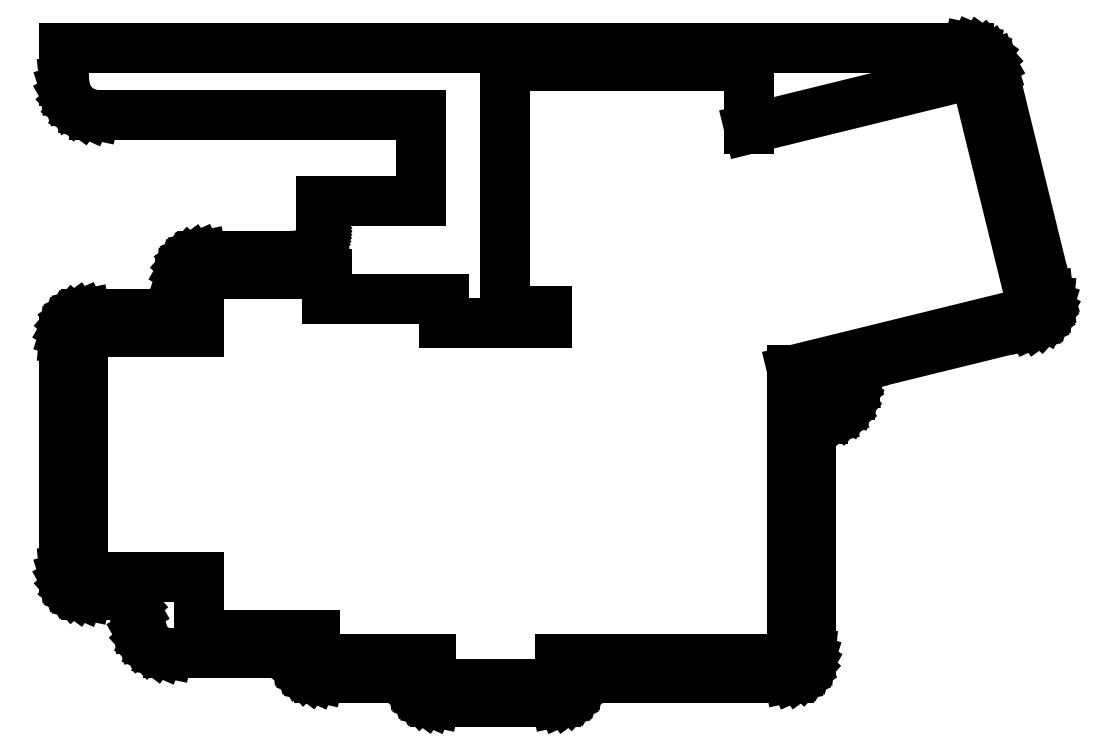
<metadata>
{"format":"dxf","ext":"dxf","renderer":"ezdxf+matplotlib","layout":"modelspace","background":"white","min_lineweight":24,"dpi":150}
</metadata>
<code>
0
SECTION
2
ENTITIES
0
LINE
8
0
10
80
20
0.02191
11
80.42
21
0.02191
0
LINE
8
0
10
80.42
20
0.02191
11
81.24
21
0.1958
0
LINE
8
0
10
81.24
20
0.1958
11
82
21
0.5359
0
LINE
8
0
10
82
20
0.5359
11
82.68
21
1.027
0
LINE
8
0
10
82.68
20
1.027
11
83.24
21
1.649
0
LINE
8
0
10
83.24
20
1.649
11
83.65
21
2.373
0
LINE
8
0
10
83.65
20
2.373
11
83.91
21
3.168
0
LINE
8
0
10
83.91
20
3.168
11
84
21
4
0
LINE
8
0
10
84
20
4
11
118
21
4
0
LINE
8
0
10
118
20
4
11
118
21
4.022
0
LINE
8
0
10
118
20
4.022
11
118.4
21
4.022
0
LINE
8
0
10
118.4
20
4.022
11
119.2
21
4.196
0
LINE
8
0
10
119.2
20
4.196
11
120
21
4.536
0
LINE
8
0
10
120
20
4.536
11
120.7
21
5.027
0
LINE
8
0
10
120.7
20
5.027
11
121.2
21
5.649
0
LINE
8
0
10
121.2
20
5.649
11
121.7
21
6.373
0
LINE
8
0
10
121.7
20
6.373
11
121.9
21
7.168
0
LINE
8
0
10
121.9
20
7.168
11
122
21
8
0
LINE
8
0
10
122
20
8
11
122
21
44.78
0
LINE
8
0
10
122
20
44.78
11
122
21
45.09
0
LINE
8
0
10
122
20
45.09
11
122.1
21
45.39
0
LINE
8
0
10
122.1
20
45.39
11
122.3
21
45.66
0
LINE
8
0
10
122.3
20
45.66
11
122.5
21
45.89
0
LINE
8
0
10
122.5
20
45.89
11
122.8
21
46.08
0
LINE
8
0
10
122.8
20
46.08
11
123
21
46.2
0
LINE
8
0
10
123
20
46.2
11
123.3
21
46.27
0
LINE
8
0
10
123.3
20
46.27
11
123.5
21
46.27
0
LINE
8
0
10
123.5
20
46.27
11
123.5
21
46.31
0
LINE
8
0
10
123.5
20
46.31
11
124.1
21
46.31
0
LINE
8
0
10
124.1
20
46.31
11
125.2
21
46.55
0
LINE
8
0
10
125.2
20
46.55
11
126.2
21
47.01
0
LINE
8
0
10
126.2
20
47.01
11
127.2
21
47.69
0
LINE
8
0
10
127.2
20
47.69
11
128
21
48.54
0
LINE
8
0
10
128
20
48.54
11
128.5
21
49.54
0
LINE
8
0
10
128.5
20
49.54
11
128.9
21
50.63
0
LINE
8
0
10
128.9
20
50.63
11
129
21
51.78
0
LINE
8
0
10
129
20
51.78
11
128.9
21
52.92
0
LINE
8
0
10
128.9
20
52.92
11
128.8
21
53.09
0
LINE
8
0
10
128.8
20
53.09
11
128.8
21
53.09
0
LINE
8
0
10
128.8
20
53.09
11
128.8
21
53.14
0
LINE
8
0
10
128.8
20
53.14
11
128.8
21
53.45
0
LINE
8
0
10
128.8
20
53.45
11
128.8
21
53.76
0
LINE
8
0
10
128.8
20
53.76
11
128.9
21
54.06
0
LINE
8
0
10
128.9
20
54.06
11
129.1
21
54.33
0
LINE
8
0
10
129.1
20
54.33
11
129.3
21
54.56
0
LINE
8
0
10
129.3
20
54.56
11
129.5
21
54.75
0
LINE
8
0
10
129.5
20
54.75
11
129.8
21
54.85
0
LINE
8
0
10
129.8
20
54.85
11
129.8
21
54.87
0
LINE
8
0
10
129.8
20
54.87
11
157.9
21
61.78
0
LINE
8
0
10
157.9
20
61.78
11
157.9
21
61.8
0
LINE
8
0
10
157.9
20
61.8
11
158.2
21
61.86
0
LINE
8
0
10
158.2
20
61.86
11
159
21
62.2
0
LINE
8
0
10
159
20
62.2
11
159.6
21
62.69
0
LINE
8
0
10
159.6
20
62.69
11
160.2
21
63.31
0
LINE
8
0
10
160.2
20
63.31
11
160.6
21
64.03
0
LINE
8
0
10
160.6
20
64.03
11
160.9
21
64.83
0
LINE
8
0
10
160.9
20
64.83
11
161
21
65.66
0
LINE
8
0
10
161
20
65.66
11
160.9
21
66.49
0
LINE
8
0
10
160.9
20
66.49
11
160.8
21
66.61
0
LINE
8
0
10
160.8
20
66.61
11
160.9
21
66.61
0
LINE
8
0
10
160.9
20
66.61
11
151.8
21
103.5
0
LINE
8
0
10
151.8
20
103.5
11
151.8
21
103.5
0
LINE
8
0
10
151.8
20
103.5
11
151.5
21
104.3
0
LINE
8
0
10
151.5
20
104.3
11
151
21
105.1
0
LINE
8
0
10
151
20
105.1
11
150.4
21
105.8
0
LINE
8
0
10
150.4
20
105.8
11
149.6
21
106.4
0
LINE
8
0
10
149.6
20
106.4
11
148.8
21
106.8
0
LINE
8
0
10
148.8
20
106.8
11
147.8
21
107
0
LINE
8
0
10
147.8
20
107
11
147.3
21
107
0
LINE
8
0
10
147.3
20
107
11
147.3
21
107
0
LINE
8
0
10
147.3
20
107
11
0
21
107
0
LINE
8
0
10
0
20
107
11
0
21
101.5
0
LINE
8
0
10
0
20
101.5
11
0.1202
21
100.4
0
LINE
8
0
10
0.1202
20
100.4
11
0.4755
21
99.26
0
LINE
8
0
10
0.4755
20
99.26
11
1.05
21
98.27
0
LINE
8
0
10
1.05
20
98.27
11
1.82
21
97.41
0
LINE
8
0
10
1.82
20
97.41
11
2.75
21
96.74
0
LINE
8
0
10
2.75
20
96.74
11
3.8
21
96.27
0
LINE
8
0
10
3.8
20
96.27
11
4.925
21
96.03
0
LINE
8
0
10
4.925
20
96.03
11
5.5
21
96.03
0
LINE
8
0
10
5.5
20
96.03
11
5.5
21
96
0
LINE
8
0
10
5.5
20
96
11
58.3
21
96
0
LINE
8
0
10
58.3
20
96
11
58.3
21
82
0
LINE
8
0
10
58.3
20
82
11
42
21
82
0
LINE
8
0
10
42
20
82
11
42
21
77
0
LINE
8
0
10
42
20
77
11
41.99
21
76.75
0
LINE
8
0
10
41.99
20
76.75
11
41.97
21
76.5
0
LINE
8
0
10
41.97
20
76.5
11
41.93
21
76.25
0
LINE
8
0
10
41.93
20
76.25
11
41.87
21
76.01
0
LINE
8
0
10
41.87
20
76.01
11
41.8
21
75.76
0
LINE
8
0
10
41.8
20
75.76
11
41.72
21
75.53
0
LINE
8
0
10
41.72
20
75.53
11
41.62
21
75.3
0
LINE
8
0
10
41.62
20
75.3
11
41.51
21
75.07
0
LINE
8
0
10
41.51
20
75.07
11
41.38
21
74.86
0
LINE
8
0
10
41.38
20
74.86
11
41.24
21
74.65
0
LINE
8
0
10
41.24
20
74.65
11
41.08
21
74.45
0
LINE
8
0
10
41.08
20
74.45
11
40.92
21
74.26
0
LINE
8
0
10
40.92
20
74.26
11
40.74
21
74.08
0
LINE
8
0
10
40.74
20
74.08
11
40.55
21
73.92
0
LINE
8
0
10
40.55
20
73.92
11
40.35
21
73.76
0
LINE
8
0
10
40.35
20
73.76
11
40.14
21
73.62
0
LINE
8
0
10
40.14
20
73.62
11
39.93
21
73.49
0
LINE
8
0
10
39.93
20
73.49
11
39.7
21
73.38
0
LINE
8
0
10
39.7
20
73.38
11
39.47
21
73.28
0
LINE
8
0
10
39.47
20
73.28
11
39.24
21
73.2
0
LINE
8
0
10
39.24
20
73.2
11
38.99
21
73.13
0
LINE
8
0
10
38.99
20
73.13
11
38.75
21
73.07
0
LINE
8
0
10
38.75
20
73.07
11
38.5
21
73.03
0
LINE
8
0
10
38.5
20
73.03
11
38.25
21
73.01
0
LINE
8
0
10
38.25
20
73.01
11
38
21
73
0
LINE
8
0
10
38
20
73
11
23
21
73
0
LINE
8
0
10
23
20
73
11
23
21
72.98
0
LINE
8
0
10
23
20
72.98
11
22.58
21
72.98
0
LINE
8
0
10
22.58
20
72.98
11
21.76
21
72.8
0
LINE
8
0
10
21.76
20
72.8
11
21
21
72.46
0
LINE
8
0
10
21
20
72.46
11
20.32
21
71.97
0
LINE
8
0
10
20.32
20
71.97
11
19.76
21
71.35
0
LINE
8
0
10
19.76
20
71.35
11
19.35
21
70.63
0
LINE
8
0
10
19.35
20
70.63
11
19.09
21
69.83
0
LINE
8
0
10
19.09
20
69.83
11
19
21
69
0
LINE
8
0
10
19
20
69
11
19
21
67.5
0
LINE
8
0
10
19
20
67.5
11
18.99
21
67.25
0
LINE
8
0
10
18.99
20
67.25
11
18.97
21
67
0
LINE
8
0
10
18.97
20
67
11
18.93
21
66.75
0
LINE
8
0
10
18.93
20
66.75
11
18.87
21
66.51
0
LINE
8
0
10
18.87
20
66.51
11
18.8
21
66.26
0
LINE
8
0
10
18.8
20
66.26
11
18.72
21
66.03
0
LINE
8
0
10
18.72
20
66.03
11
18.62
21
65.8
0
LINE
8
0
10
18.62
20
65.8
11
18.51
21
65.57
0
LINE
8
0
10
18.51
20
65.57
11
18.38
21
65.36
0
LINE
8
0
10
18.38
20
65.36
11
18.24
21
65.15
0
LINE
8
0
10
18.24
20
65.15
11
18.08
21
64.95
0
LINE
8
0
10
18.08
20
64.95
11
17.92
21
64.76
0
LINE
8
0
10
17.92
20
64.76
11
17.74
21
64.58
0
LINE
8
0
10
17.74
20
64.58
11
17.55
21
64.42
0
LINE
8
0
10
17.55
20
64.42
11
17.35
21
64.26
0
LINE
8
0
10
17.35
20
64.26
11
17.14
21
64.12
0
LINE
8
0
10
17.14
20
64.12
11
16.93
21
63.99
0
LINE
8
0
10
16.93
20
63.99
11
16.7
21
63.88
0
LINE
8
0
10
16.7
20
63.88
11
16.47
21
63.78
0
LINE
8
0
10
16.47
20
63.78
11
16.24
21
63.7
0
LINE
8
0
10
16.24
20
63.7
11
15.99
21
63.63
0
LINE
8
0
10
15.99
20
63.63
11
15.75
21
63.57
0
LINE
8
0
10
15.75
20
63.57
11
15.5
21
63.53
0
LINE
8
0
10
15.5
20
63.53
11
15.25
21
63.51
0
LINE
8
0
10
15.25
20
63.51
11
15
21
63.5
0
LINE
8
0
10
15
20
63.5
11
4
21
63.5
0
LINE
8
0
10
4
20
63.5
11
4
21
63.48
0
LINE
8
0
10
4
20
63.48
11
3.582
21
63.48
0
LINE
8
0
10
3.582
20
63.48
11
2.764
21
63.3
0
LINE
8
0
10
2.764
20
63.3
11
2
21
62.96
0
LINE
8
0
10
2
20
62.96
11
1.323
21
62.47
0
LINE
8
0
10
1.323
20
62.47
11
0.7639
21
61.85
0
LINE
8
0
10
0.7639
20
61.85
11
0.3458
21
61.13
0
LINE
8
0
10
0.3458
20
61.13
11
0.0874
21
60.33
0
LINE
8
0
10
0.0874
20
60.33
11
0
21
59.5
0
LINE
8
0
10
0
20
59.5
11
0
21
21.5
0
LINE
8
0
10
0
20
21.5
11
0.0874
21
20.67
0
LINE
8
0
10
0.0874
20
20.67
11
0.3458
21
19.87
0
LINE
8
0
10
0.3458
20
19.87
11
0.7639
21
19.15
0
LINE
8
0
10
0.7639
20
19.15
11
1.323
21
18.53
0
LINE
8
0
10
1.323
20
18.53
11
2
21
18.04
0
LINE
8
0
10
2
20
18.04
11
2.764
21
17.7
0
LINE
8
0
10
2.764
20
17.7
11
3.582
21
17.52
0
LINE
8
0
10
3.582
20
17.52
11
4
21
17.52
0
LINE
8
0
10
4
20
17.52
11
4
21
17.5
0
LINE
8
0
10
4
20
17.5
11
8
21
17.5
0
LINE
8
0
10
8
20
17.5
11
8
21
17.48
0
LINE
8
0
10
8
20
17.48
11
8.418
21
17.48
0
LINE
8
0
10
8.418
20
17.48
11
9.236
21
17.3
0
LINE
8
0
10
9.236
20
17.3
11
10
21
16.96
0
LINE
8
0
10
10
20
16.96
11
10.68
21
16.47
0
LINE
8
0
10
10.68
20
16.47
11
11.24
21
15.85
0
LINE
8
0
10
11.24
20
15.85
11
11.65
21
15.13
0
LINE
8
0
10
11.65
20
15.13
11
11.91
21
14.33
0
LINE
8
0
10
11.91
20
14.33
11
12.12
21
12.36
0
LINE
8
0
10
12.12
20
12.36
11
12.48
21
11.26
0
LINE
8
0
10
12.48
20
11.26
11
13.05
21
10.27
0
LINE
8
0
10
13.05
20
10.27
11
13.82
21
9.413
0
LINE
8
0
10
13.82
20
9.413
11
14.75
21
8.737
0
LINE
8
0
10
14.75
20
8.737
11
15.8
21
8.269
0
LINE
8
0
10
15.8
20
8.269
11
16.93
21
8.03
0
LINE
8
0
10
16.93
20
8.03
11
17.5
21
8.03
0
LINE
8
0
10
17.5
20
8.03
11
17.5
21
8
0
LINE
8
0
10
17.5
20
8
11
38
21
8
0
LINE
8
0
10
38
20
8
11
38.09
21
7.168
0
LINE
8
0
10
38.09
20
7.168
11
38.35
21
6.373
0
LINE
8
0
10
38.35
20
6.373
11
38.76
21
5.649
0
LINE
8
0
10
38.76
20
5.649
11
39.32
21
5.027
0
LINE
8
0
10
39.32
20
5.027
11
40
21
4.536
0
LINE
8
0
10
40
20
4.536
11
40.76
21
4.196
0
LINE
8
0
10
40.76
20
4.196
11
41.58
21
4.022
0
LINE
8
0
10
41.58
20
4.022
11
42
21
4.022
0
LINE
8
0
10
42
20
4.022
11
42
21
4
0
LINE
8
0
10
42
20
4
11
57
21
4
0
LINE
8
0
10
57
20
4
11
57.09
21
3.168
0
LINE
8
0
10
57.09
20
3.168
11
57.35
21
2.373
0
LINE
8
0
10
57.35
20
2.373
11
57.76
21
1.649
0
LINE
8
0
10
57.76
20
1.649
11
58.32
21
1.027
0
LINE
8
0
10
58.32
20
1.027
11
59
21
0.5359
0
LINE
8
0
10
59
20
0.5359
11
59.76
21
0.1958
0
LINE
8
0
10
59.76
20
0.1958
11
60.58
21
0.02191
0
LINE
8
0
10
60.58
20
0.02191
11
61
21
0.02191
0
LINE
8
0
10
61
20
0.02191
11
61
21
0
0
LINE
8
0
10
61
20
0
11
80
21
0
0
LINE
8
0
10
80
20
0
11
80
21
0.02191
0
LINE
8
0
10
60
20
3
11
60
21
7
0
LINE
8
0
10
60
20
7
11
41
21
7
0
LINE
8
0
10
41
20
7
11
41
21
11
0
LINE
8
0
10
41
20
11
11
22
21
11
0
LINE
8
0
10
22
20
11
11
22
21
20.5
0
LINE
8
0
10
22
20
20.5
11
3
21
20.5
0
LINE
8
0
10
3
20
20.5
11
3
21
60.5
0
LINE
8
0
10
3
20
60.5
11
22
21
60.5
0
LINE
8
0
10
22
20
60.5
11
22
21
70
0
LINE
8
0
10
22
20
70
11
43
21
70
0
LINE
8
0
10
43
20
70
11
43
21
66
0
LINE
8
0
10
43
20
66
11
62
21
66
0
LINE
8
0
10
62
20
66
11
62
21
62
0
LINE
8
0
10
62
20
62
11
79
21
62
0
LINE
8
0
10
79
20
62
11
79
21
64
0
LINE
8
0
10
79
20
64
11
72
21
64
0
LINE
8
0
10
72
20
64
11
72
21
104
0
LINE
8
0
10
72
20
104
11
112
21
104
0
LINE
8
0
10
112
20
104
11
112
21
93.75
0
LINE
8
0
10
112
20
93.75
11
148.9
21
102.8
0
LINE
8
0
10
148.9
20
102.8
11
158.4
21
63.96
0
LINE
8
0
10
158.4
20
63.96
11
119
21
54.28
0
LINE
8
0
10
119
20
54.28
11
119
21
7
0
LINE
8
0
10
119
20
7
11
81
21
7
0
LINE
8
0
10
81
20
7
11
81
21
3
0
LINE
8
0
10
81
20
3
11
60
21
3
0
ENDSEC
0
EOF

</code>
